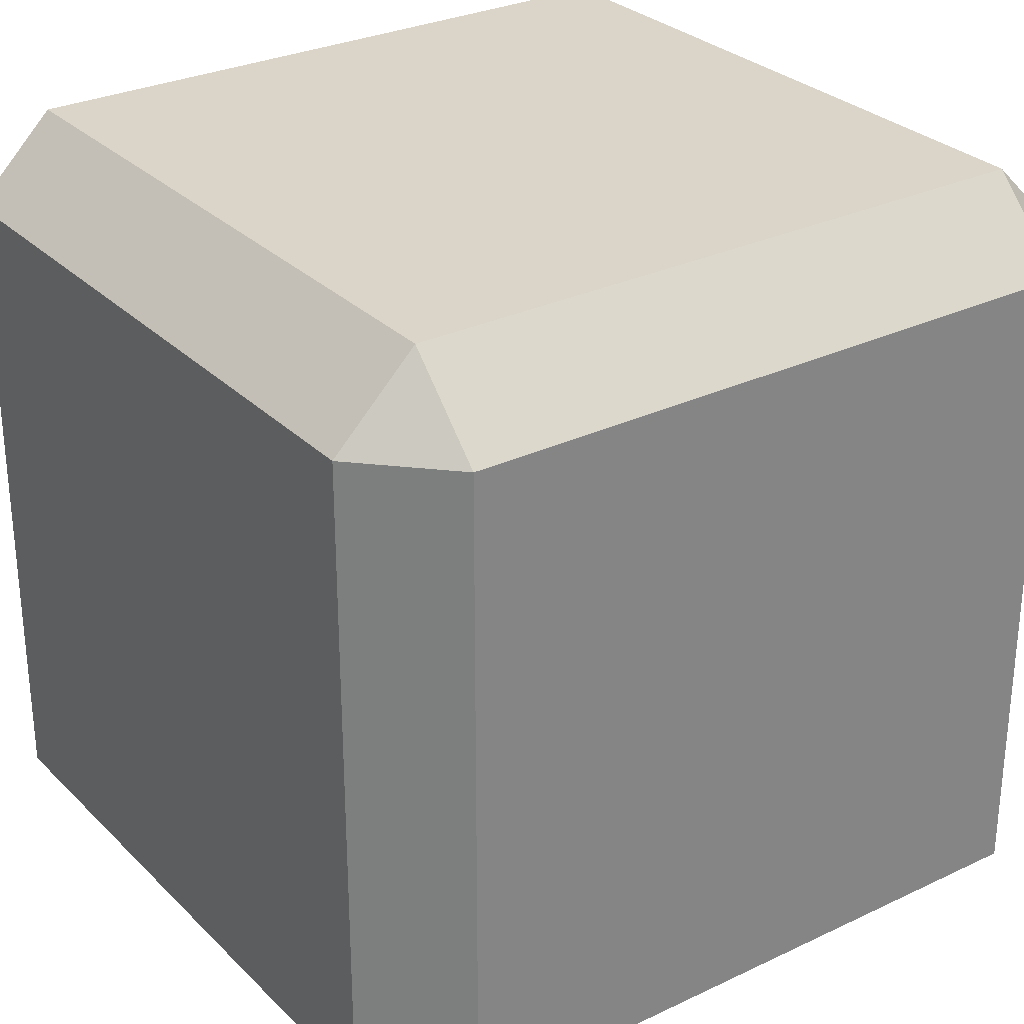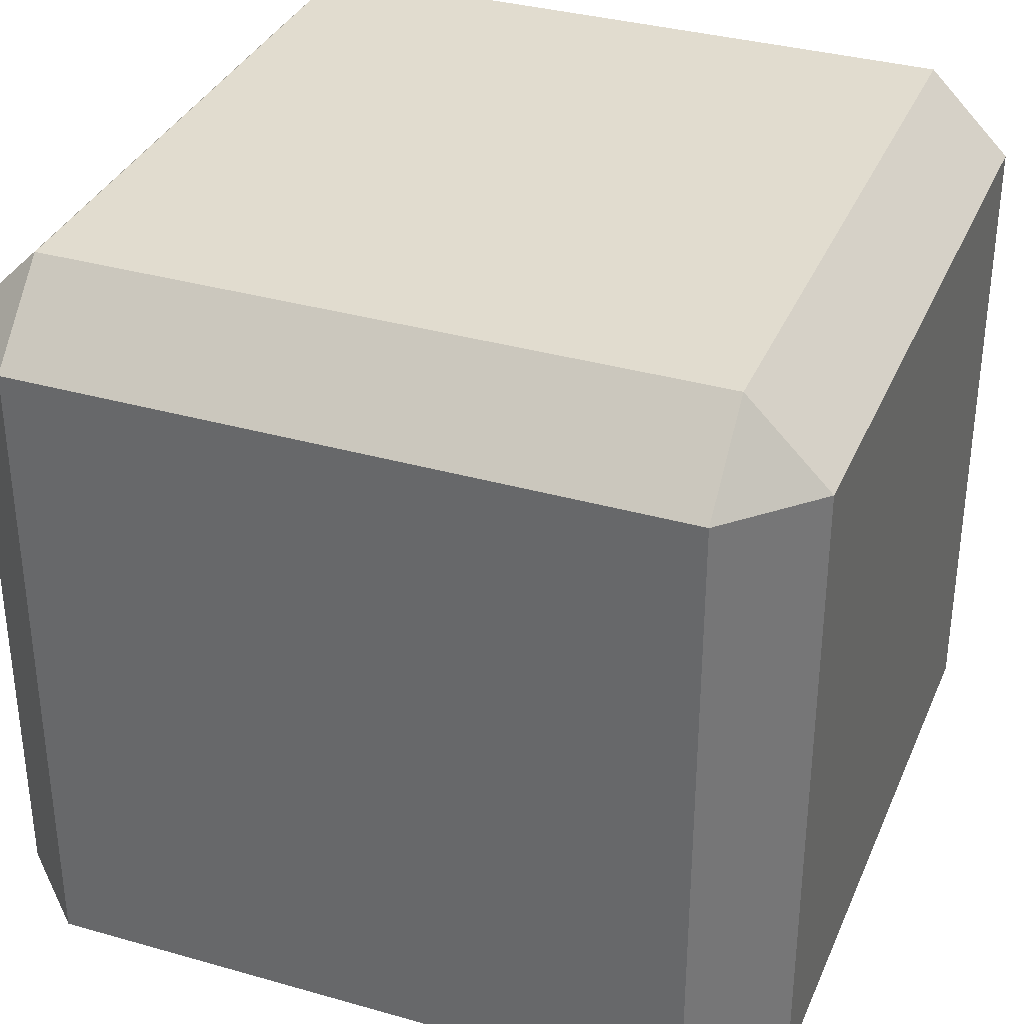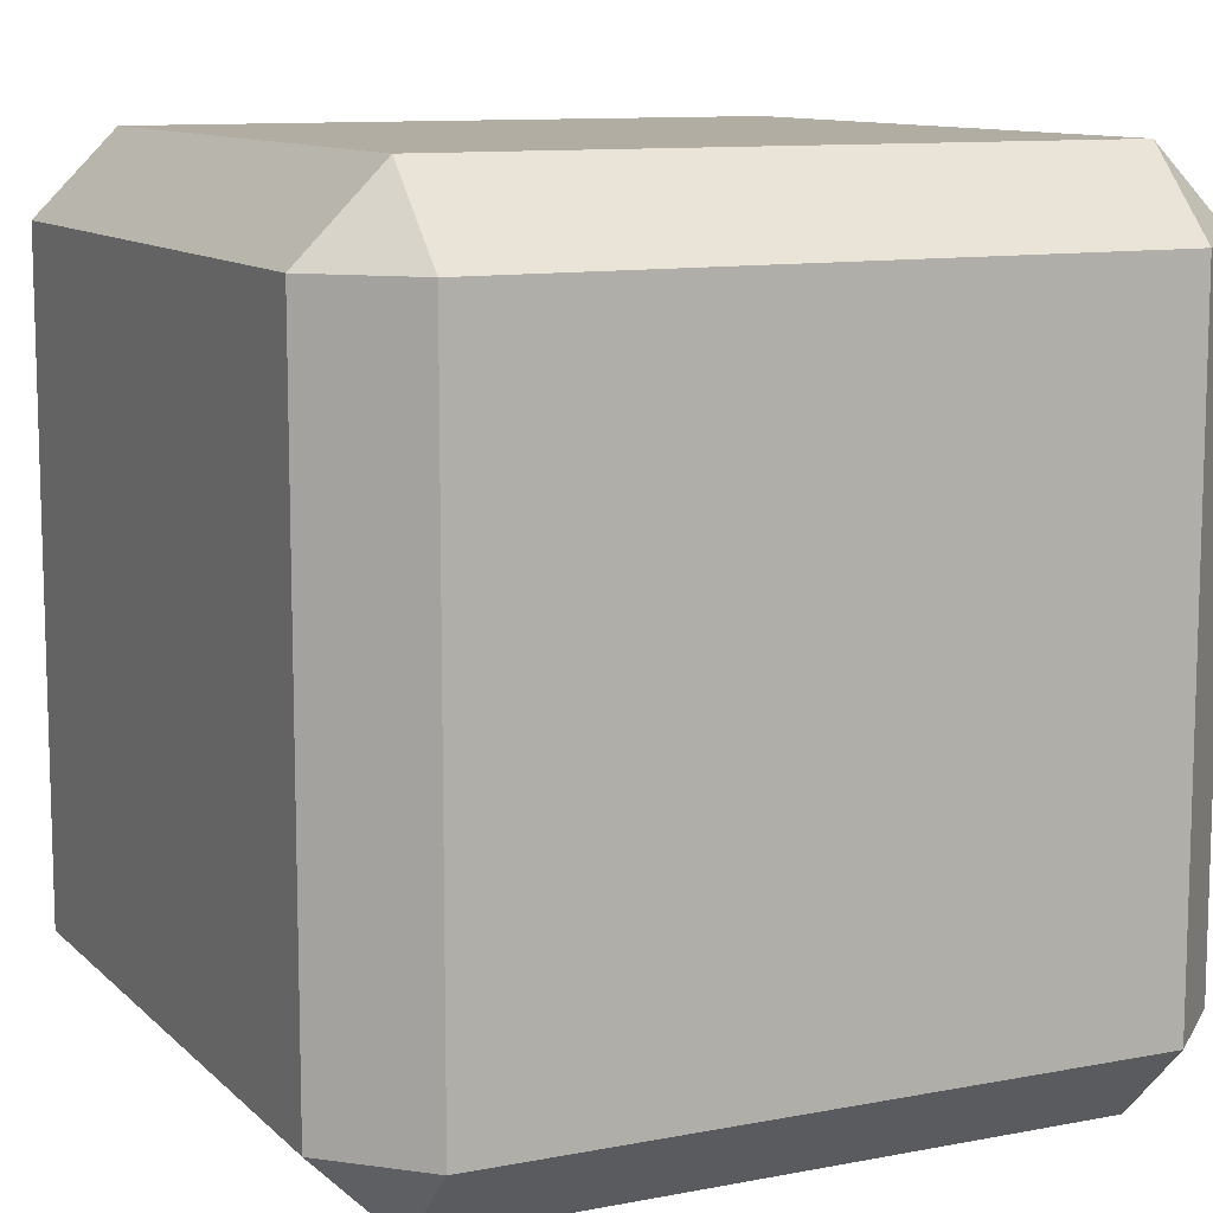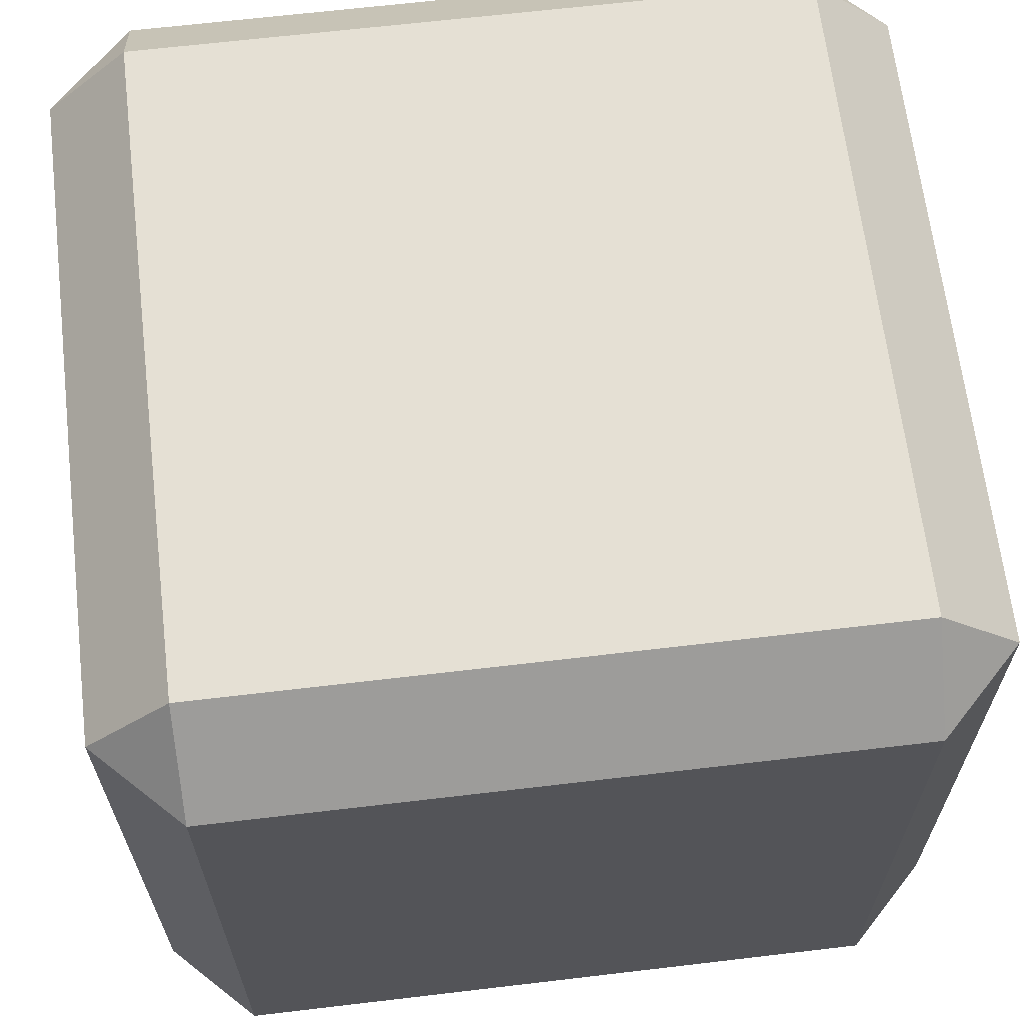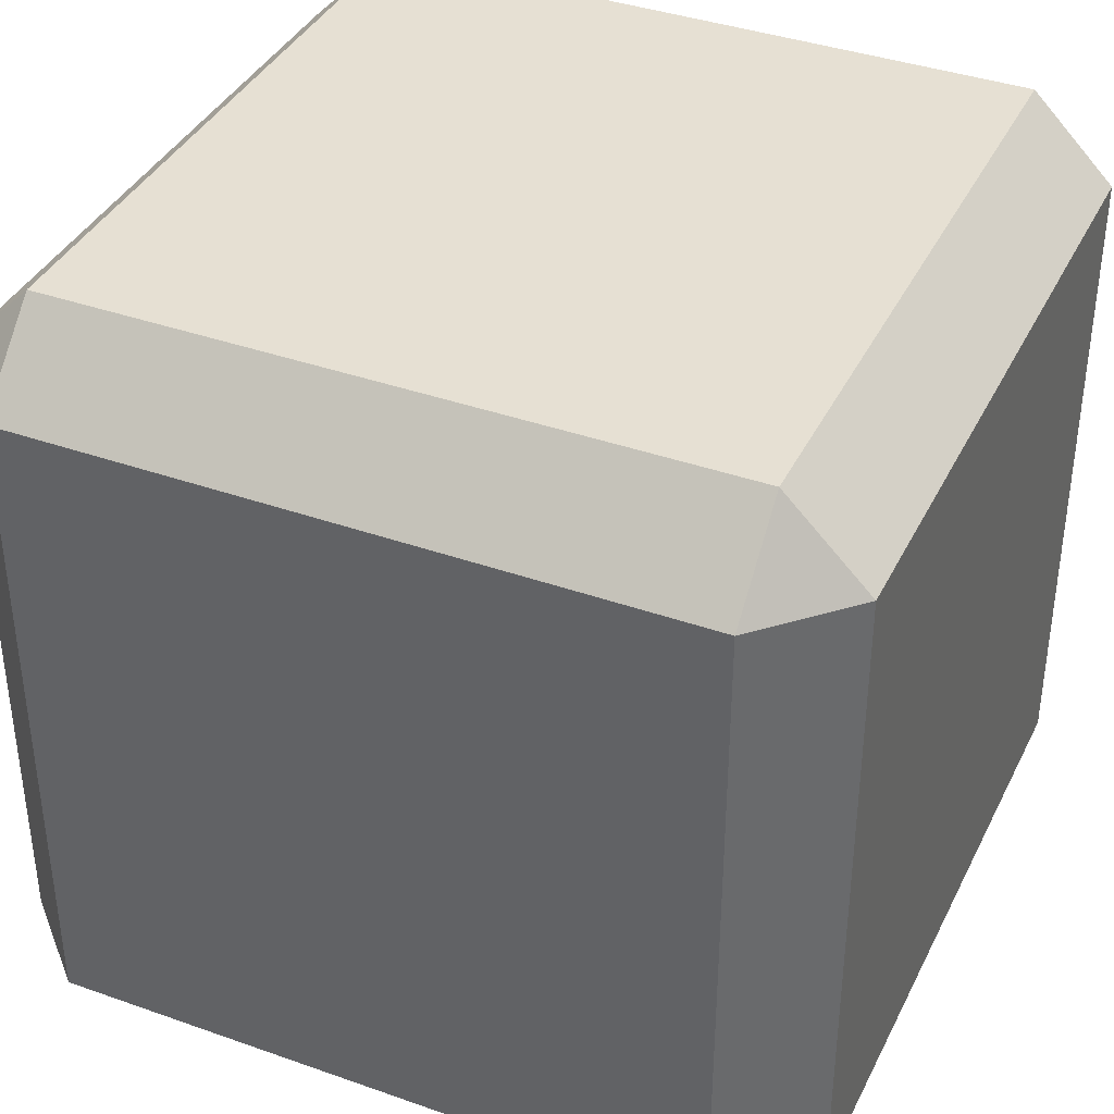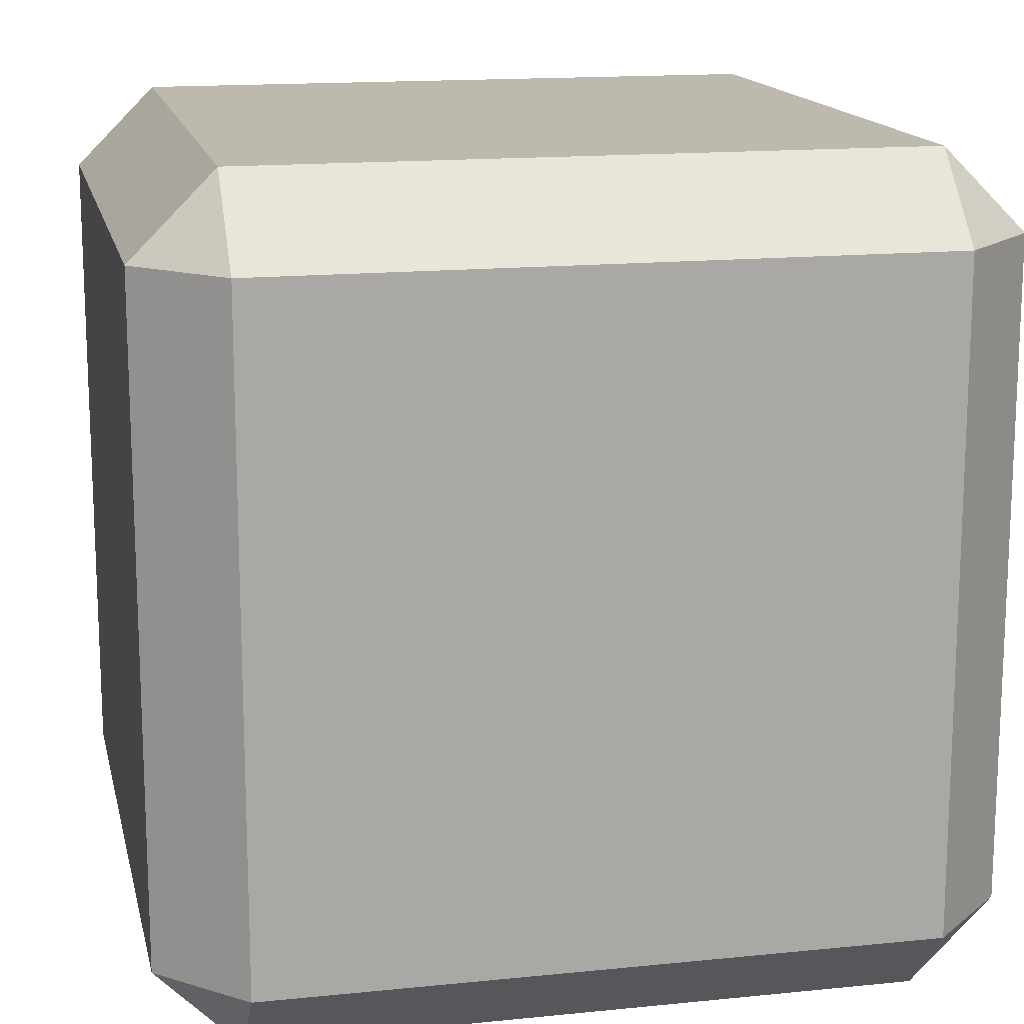
<metadata>
{"format":"obj","ext":"obj","renderer":"f3d","projection":"perspective","resolution":1024,"background":"white","views":[{"elev":29.1,"azim":54.7,"up":"+Y"},{"elev":34.5,"azim":-69.0,"up":"+Y"},{"elev":10.6,"azim":154.2,"up":"+Z"},{"elev":65.3,"azim":83.2,"up":"+Y"},{"elev":38.4,"azim":24.1,"up":"+Z"},{"elev":15.1,"azim":77.7,"up":"+Y"}]}
</metadata>
<code>
g Mesh1 Group1 Props2_1 Model
v -0.5 -0.4 -0.4
v -0.4 -0.5 -0.4
v -0.4 -0.5 0.4
v -0.5 -0.4 0.4
f 1 2 3 4
v -0.4 -0.4 -0.5
f 1 5 2
v -0.5 0.4 -0.4
v -0.4 0.4 -0.5
f 5 1 6 7
v -0.5 0.4 0.4
f 6 1 4 8
v -0.4 -0.4 0.5
v -0.4 0.4 0.5
f 4 9 10 8
f 9 4 3
v 0.4 -0.5 0.4
v 0.4 -0.4 0.5
f 11 12 9 3
v 0.5 -0.4 0.4
f 13 12 11
v 0.5 0.4 0.4
v 0.4 0.4 0.5
f 12 13 14 15
v 0.5 -0.4 -0.4
v 0.5 0.4 -0.4
f 16 17 14 13
v 0.4 -0.4 -0.5
v 0.4 0.4 -0.5
f 16 18 19 17
v 0.4 -0.5 -0.4
f 18 16 20
f 20 16 13 11
f 2 20 11 3
f 18 20 2 5
f 19 18 5 7
v 0.4 0.5 -0.4
v -0.4 0.5 -0.4
f 21 19 7 22
f 17 19 21
v 0.4 0.5 0.4
f 17 21 23 14
v -0.4 0.5 0.4
f 21 22 24 23
f 22 6 8 24
f 7 6 22
f 8 10 24
f 15 23 24 10
f 15 14 23
f 12 15 10 9

</code>
